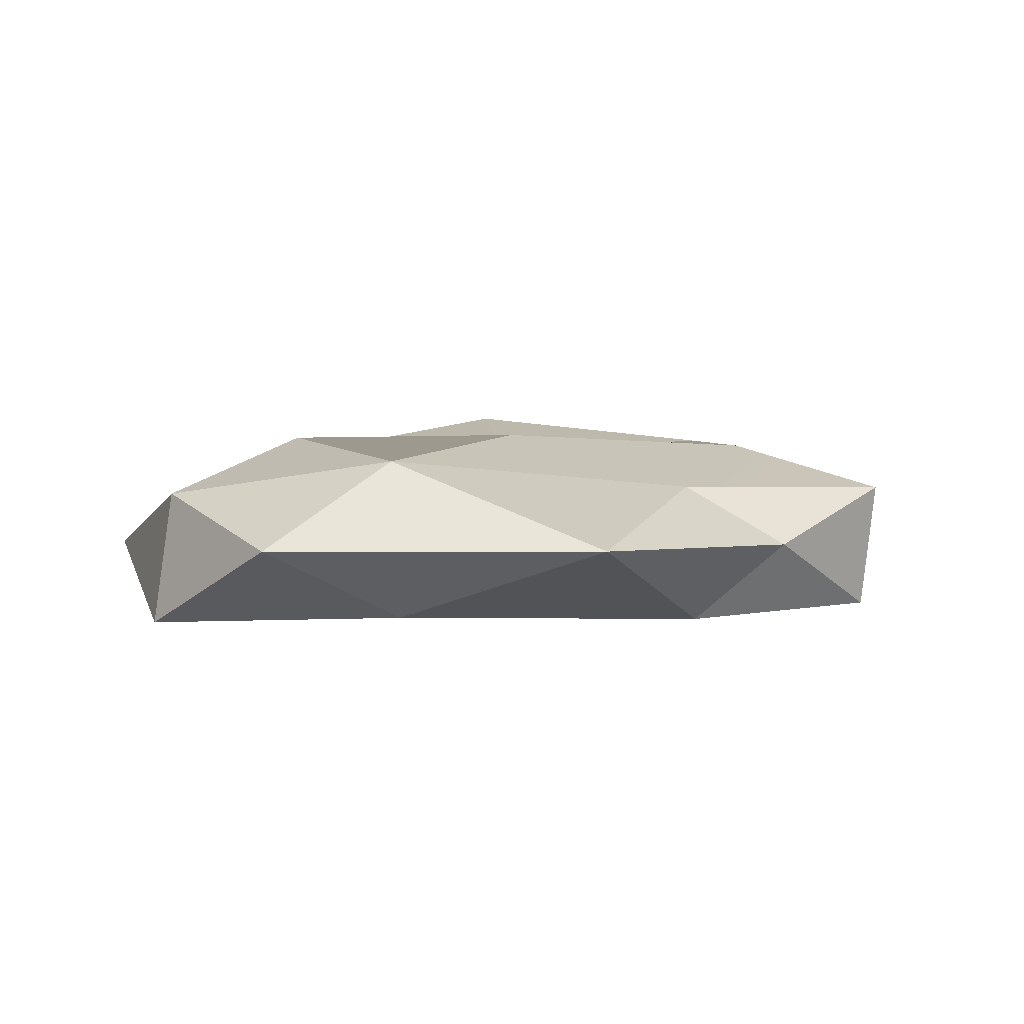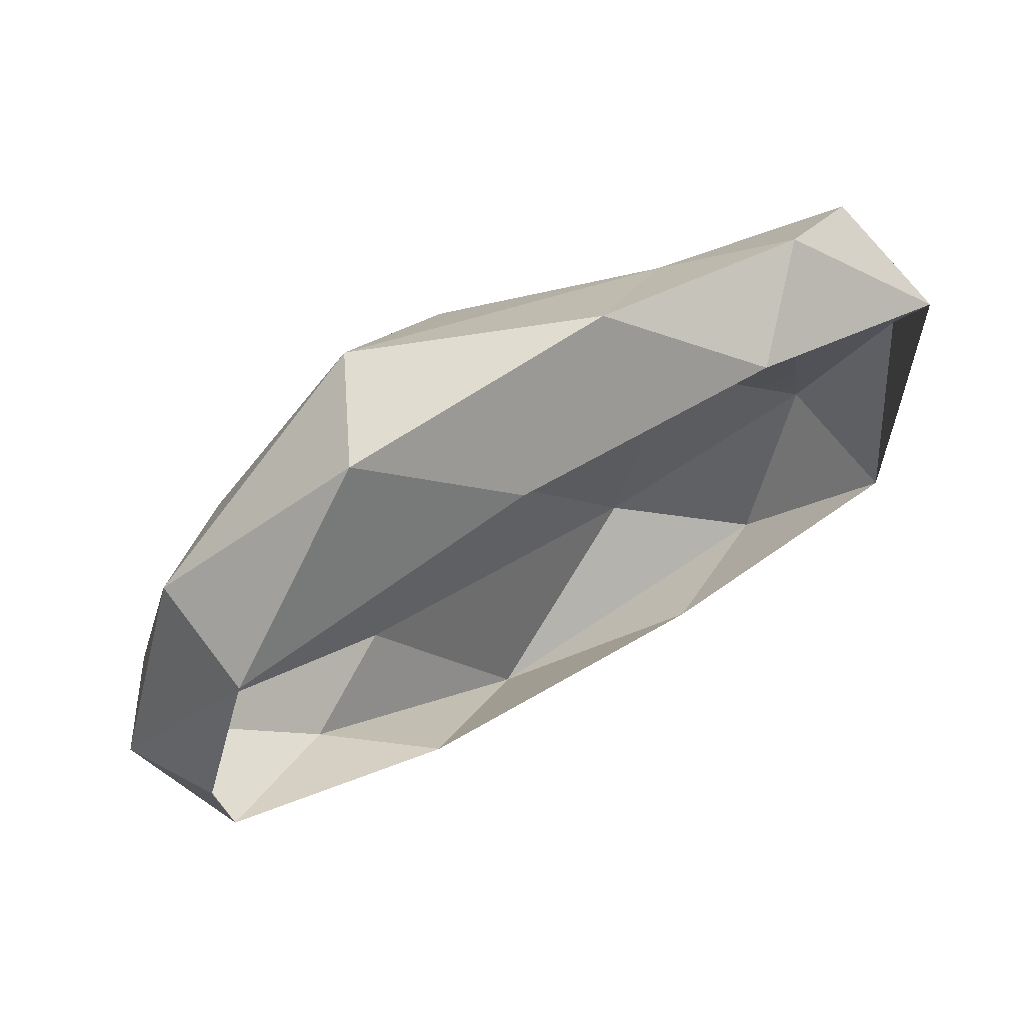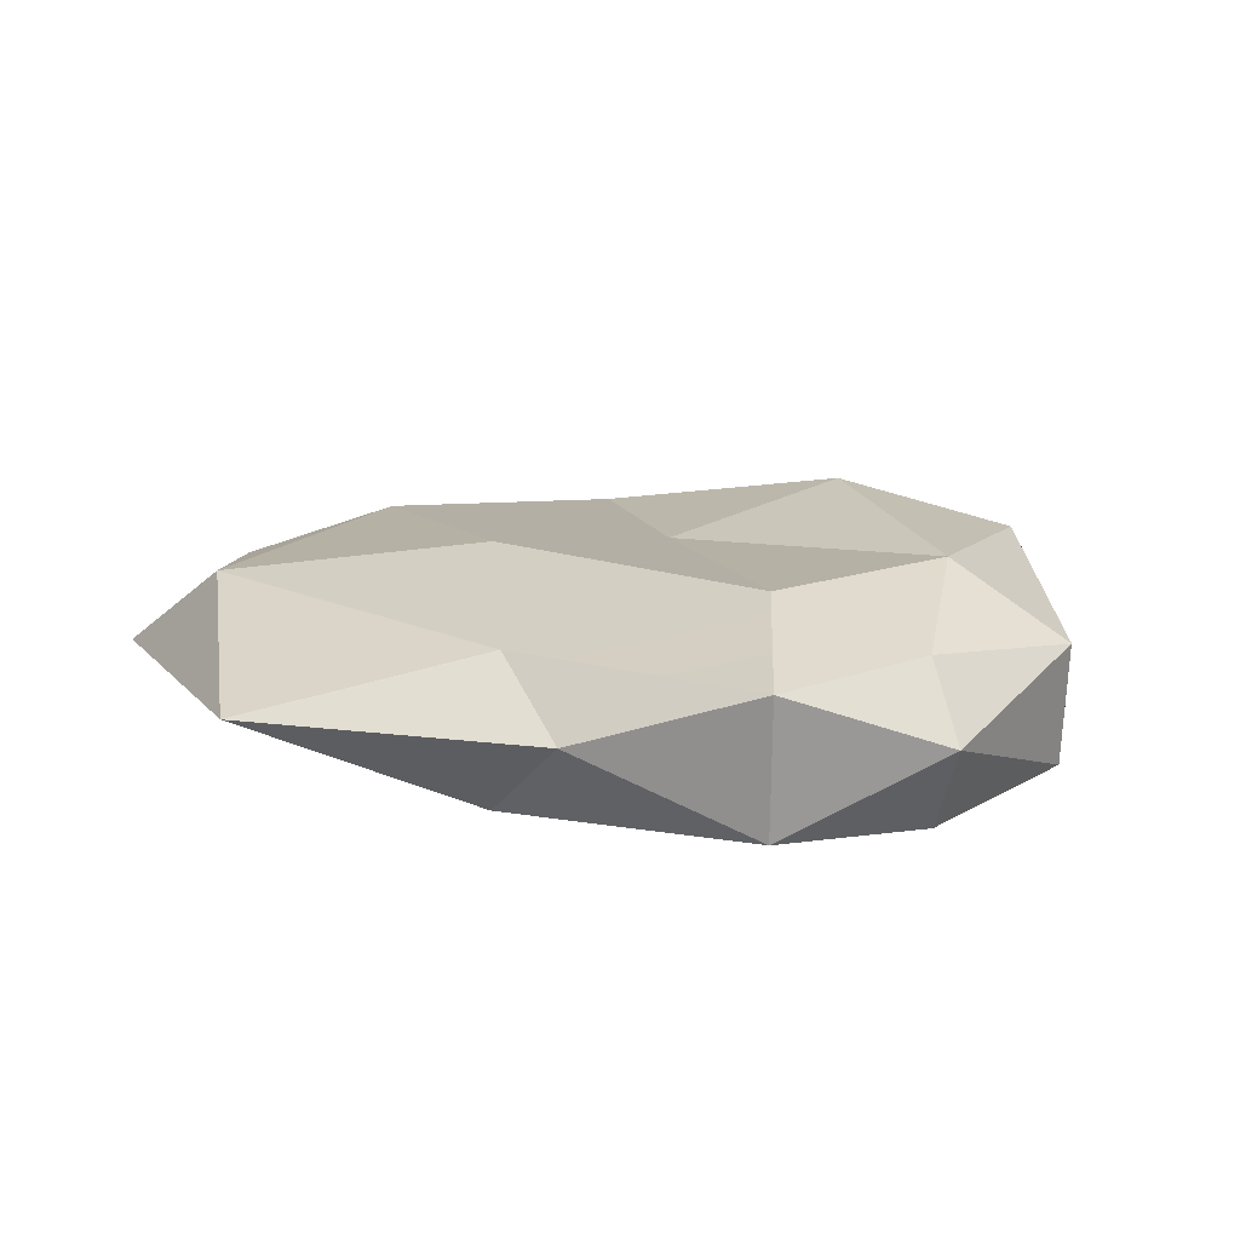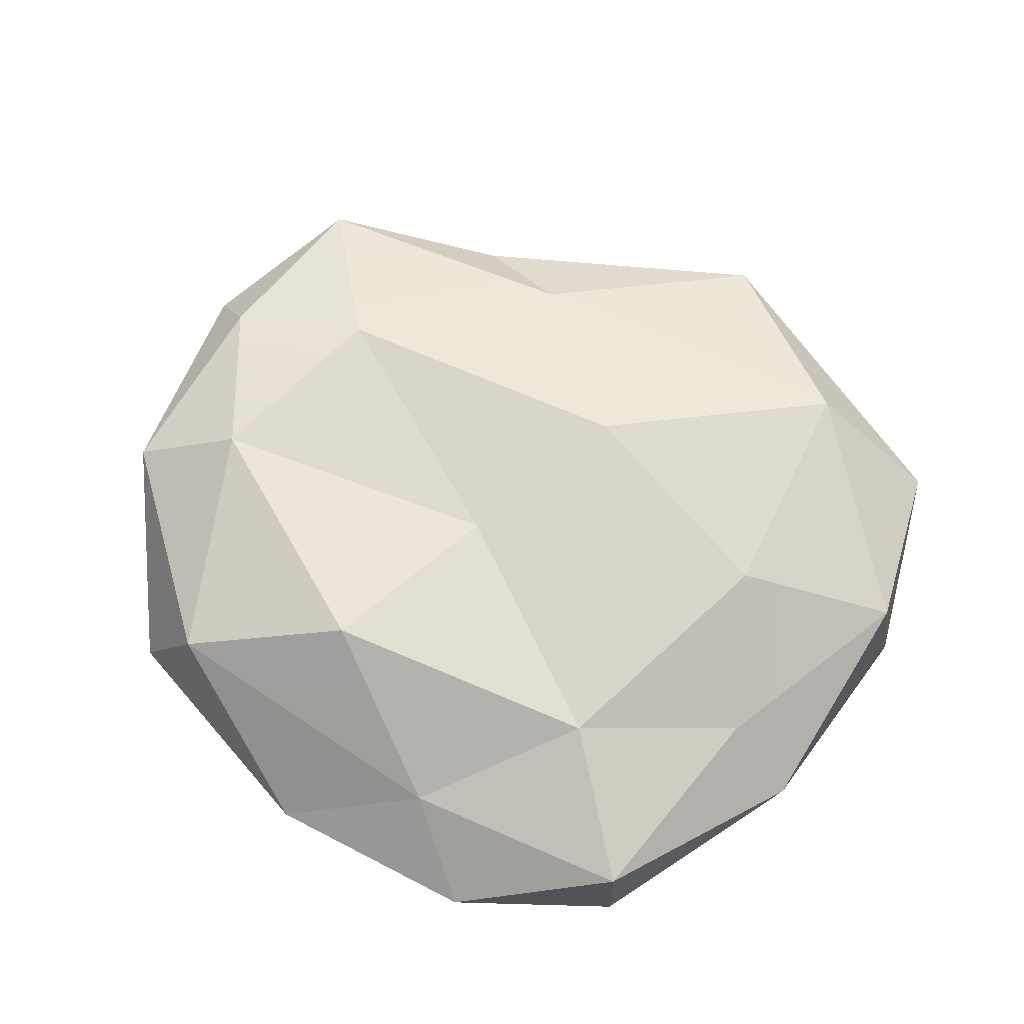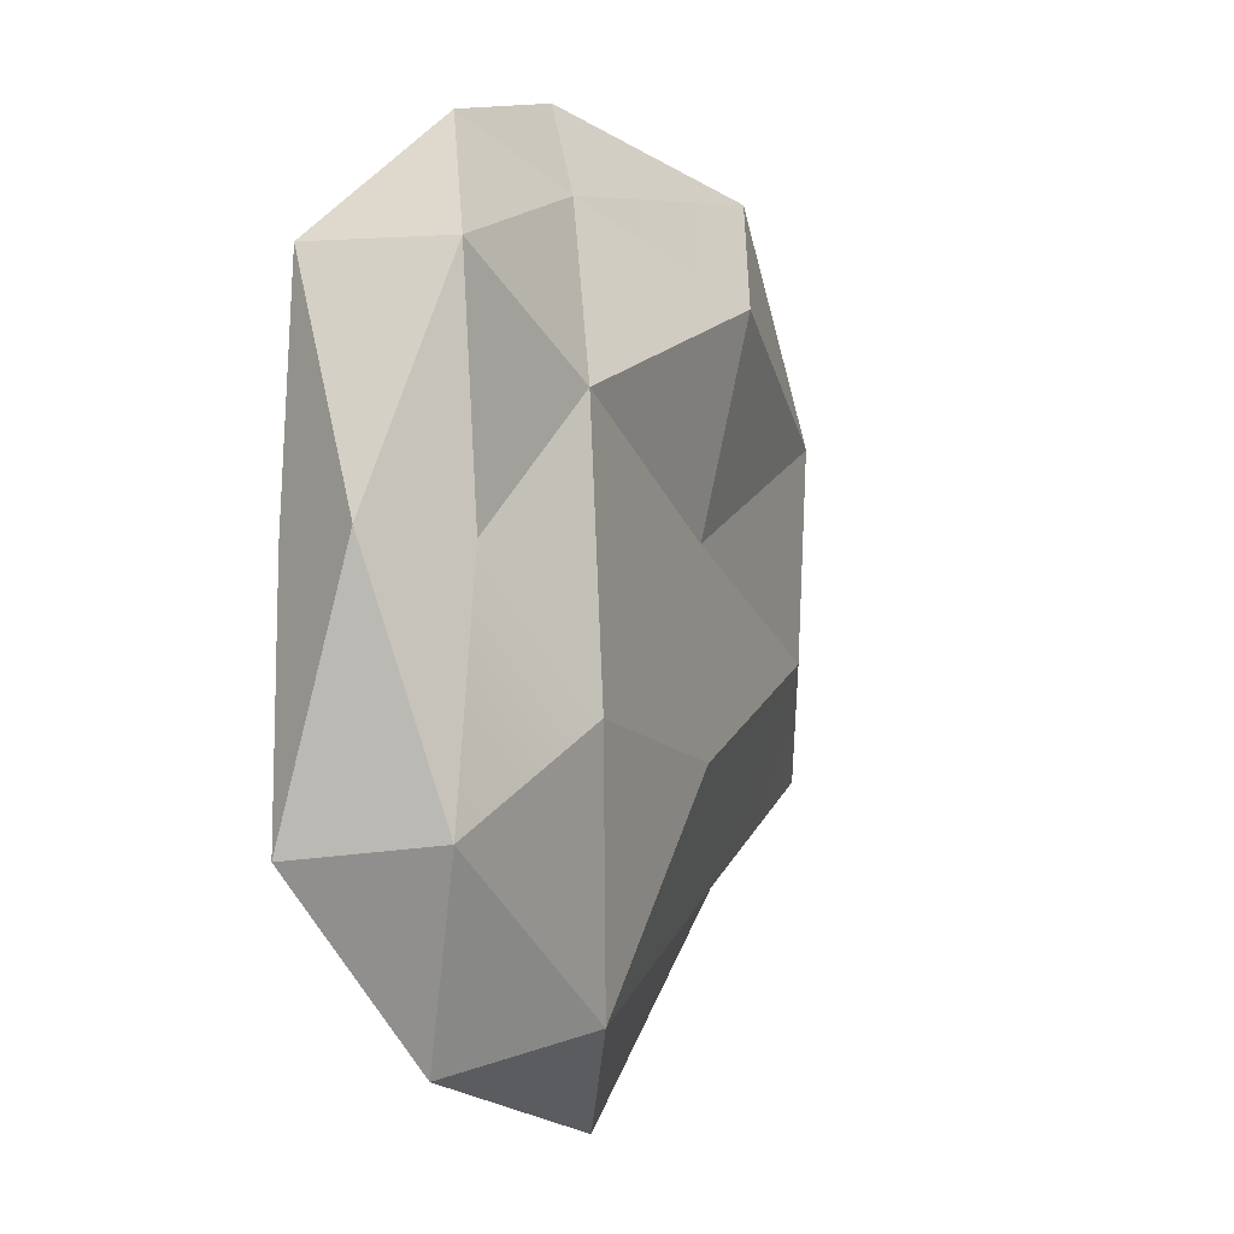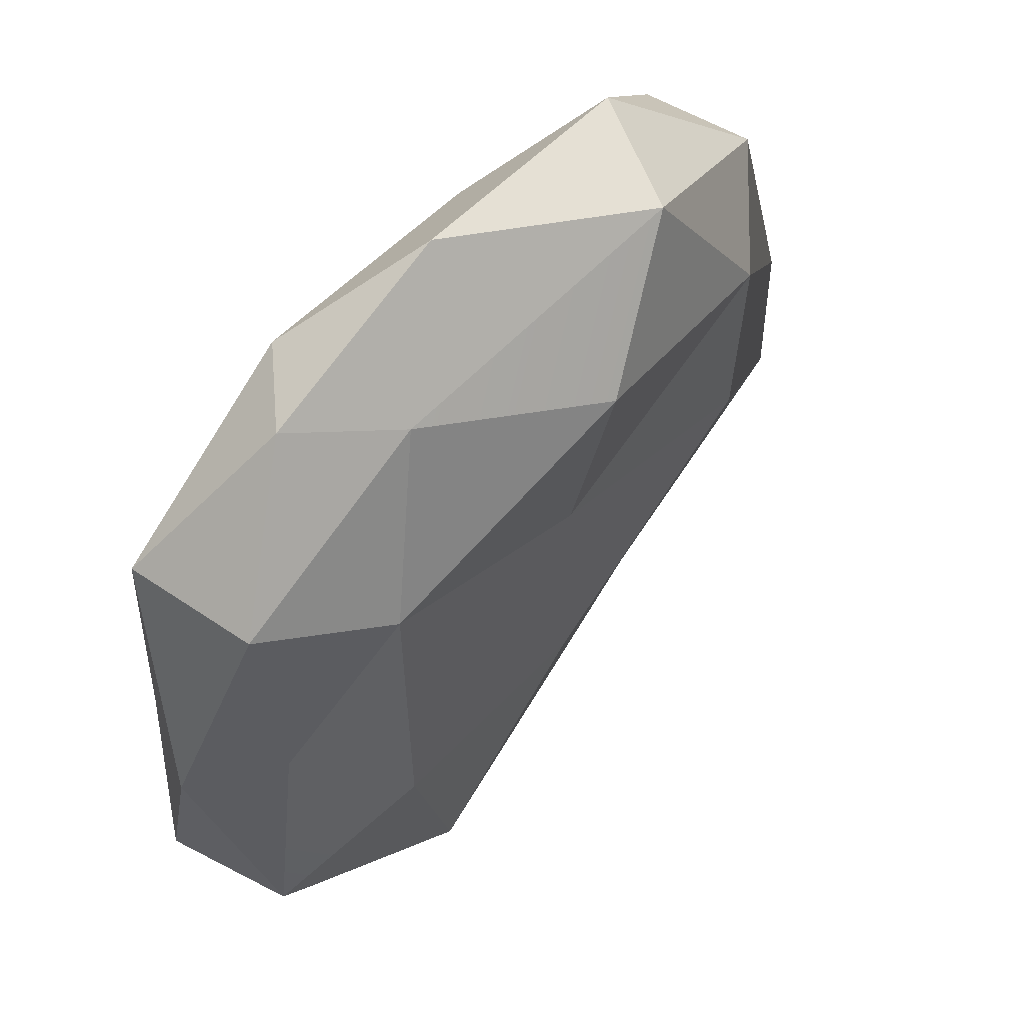
<metadata>
{"format":"obj","ext":"obj","renderer":"f3d","projection":"perspective","resolution":1024,"background":"white","views":[{"elev":0.8,"azim":171.1,"up":"+Y"},{"elev":68.5,"azim":-32.0,"up":"+Z"},{"elev":12.8,"azim":-121.9,"up":"+Y"},{"elev":71.5,"azim":45.5,"up":"+Y"},{"elev":-8.2,"azim":110.2,"up":"+Z"},{"elev":52.4,"azim":128.9,"up":"+Z"}]}
</metadata>
<code>
g hexGenCloud03
v -0.7679 0.3979 2.447
v 0.8486 0.3979 2.544
v 0.04038 -0.08022 1.986
v 1.623 -0.1485 1.986
v 2.175 0.3979 2.106
v 0.8486 0.3979 2.544
v 1.509 0.7793 1.804
v 2.175 0.3979 2.106
v 2.898 0.7622 1.235
v 2.949 -0.08592 1.269
v 2.175 0.3979 2.106
v 1.509 0.7793 1.804
v 2.898 0.7622 1.235
v -0.4093 1.087 2.248
v 0.3591 1.366 1.428
v 2.175 0.3979 2.106
v 2.949 -0.08592 1.269
v 1.623 -0.1485 1.986
v -2.208 -0.1258 0.2044
v -2.493 0.3979 0.1475
v -1.821 -0.04607 1.462
v -0.7679 0.3979 2.447
v -1.889 0.7053 1.462
v -0.4093 1.087 2.248
v 2.363 0.3979 -2.681
v 0.2225 0.3979 -2.989
v 1.452 -0.05176 -2.26
v -1.309 0.3979 -1.68
v 0.2225 0.3979 -2.989
v -0.6142 0.802 -1.64
v -2.208 -0.1258 0.2044
v -2.14 -0.06315 -0.86
v -2.493 0.3979 0.1475
v -1.309 0.3979 -1.68
v -2.14 -0.06315 -0.86
v -0.654 -0.1144 -1.737
v -2.14 0.8476 0.2158
v -2.236 0.7964 -0.9113
v -1.331 1.115 -0.2965
v -1.32 1.178 0.9842
v 2.75 0.785 -0.1827
v 2.926 0.7565 -1.611
v 3.279 0.3979 -0.177
v 2.363 0.3979 -2.681
v 2.926 0.7565 -1.611
v 1.526 0.9671 -2.431
v 2.363 0.3979 -2.681
v 1.452 -0.05176 -2.26
v 3.04 -0.103 -1.68
v 2.75 0.785 -0.1827
v 1.987 1.052 0.6768
v 2.05 1.149 -0.9625
v 2.926 0.7565 -1.611
v 1.987 1.052 0.6768
v 0.3591 1.366 1.428
v 0.4047 1.092 0.1475
v 0.4047 1.092 0.1475
v 0.5299 1.172 -1.048
v 2.05 1.149 -0.9625
v 1.987 1.052 0.6768
v -1.331 1.115 -0.2965
v 0.4047 1.092 0.1475
v 0.3591 1.366 1.428
v -1.32 1.178 0.9842
v -1.331 1.115 -0.2965
v 0.4047 1.092 0.1475
v -1.32 1.178 0.9842
v 2.05 1.149 -0.9625
v 0.5299 1.172 -1.048
v 1.526 0.9671 -2.431
v 2.926 0.7565 -1.611
v 2.05 1.149 -0.9625
v 1.526 0.9671 -2.431
v 2.926 0.7565 -1.611
v 2.363 0.3979 -2.681
v 3.04 -0.103 -1.68
v 3.04 -0.103 -1.68
v 2.932 -0.1485 -0.1713
v 3.279 0.3979 -0.177
v 2.949 -0.08592 1.269
v 2.926 0.7565 -1.611
v 3.04 -0.103 -1.68
v 3.279 0.3979 -0.177
v -2.236 0.7964 -0.9113
v -1.309 0.3979 -1.68
v -0.6142 0.802 -1.64
v -0.6142 0.802 -1.64
v 0.5299 1.172 -1.048
v -1.331 1.115 -0.2965
v -2.236 0.7964 -0.9113
v 1.526 0.9671 -2.431
v -2.14 -0.06315 -0.86
v -1.309 0.3979 -1.68
v -2.236 0.7964 -0.9113
v -2.236 0.7964 -0.9113
v -2.14 0.8476 0.2158
v -2.493 0.3979 0.1475
v -2.14 -0.06315 -0.86
v -2.236 0.7964 -0.9113
v -2.493 0.3979 0.1475
v 0.2225 0.3979 -2.989
v 2.363 0.3979 -2.681
v 1.526 0.9671 -2.431
v 0.2225 0.3979 -2.989
v 1.526 0.9671 -2.431
v -0.6142 0.802 -1.64
v 0.2225 0.3979 -2.989
v -1.309 0.3979 -1.68
v -0.654 -0.1144 -1.737
v 0.2225 0.3979 -2.989
v -0.654 -0.1144 -1.737
v 1.452 -0.05176 -2.26
v -1.889 0.7053 1.462
v -2.14 0.8476 0.2158
v -1.32 1.178 0.9842
v -1.32 1.178 0.9842
v 0.3591 1.366 1.428
v -0.4093 1.087 2.248
v -1.889 0.7053 1.462
v -1.32 1.178 0.9842
v -0.4093 1.087 2.248
v -1.821 -0.04607 1.462
v -0.7679 0.3979 2.447
v 0.04038 -0.08022 1.986
v -2.493 0.3979 0.1475
v -2.14 0.8476 0.2158
v -1.889 0.7053 1.462
v -1.889 0.7053 1.462
v -0.7679 0.3979 2.447
v -1.821 -0.04607 1.462
v -2.493 0.3979 0.1475
v -1.889 0.7053 1.462
v -1.821 -0.04607 1.462
v 1.509 0.7793 1.804
v 0.3591 1.366 1.428
v 1.987 1.052 0.6768
v 1.987 1.052 0.6768
v 2.75 0.785 -0.1827
v 2.898 0.7622 1.235
v 1.509 0.7793 1.804
v 1.987 1.052 0.6768
v 2.898 0.7622 1.235
v 2.898 0.7622 1.235
v 2.75 0.785 -0.1827
v 3.279 0.3979 -0.177
v 2.898 0.7622 1.235
v 3.279 0.3979 -0.177
v 2.949 -0.08592 1.269
v 0.8486 0.3979 2.544
v -0.7679 0.3979 2.447
v -0.4093 1.087 2.248
v 0.8486 0.3979 2.544
v -0.4093 1.087 2.248
v 1.509 0.7793 1.804
v 0.8486 0.3979 2.544
v 2.175 0.3979 2.106
v 1.623 -0.1485 1.986
g hexGenCloud03_0
f 3 2 1
f 3 4 2
f 7 6 5
f 10 9 8
f 13 12 11
f 12 15 14
f 18 17 16
f 21 20 19
f 24 23 22
f 27 26 25
f 30 29 28
f 33 32 31
f 36 35 34
f 39 38 37
f 40 39 37
f 43 42 41
f 46 45 44
f 49 48 47
f 52 51 50
f 52 50 53
f 56 55 54
f 59 58 57
f 59 57 60
f 57 58 61
f 64 63 62
f 67 66 65
f 70 69 68
f 73 72 71
f 76 75 74
f 79 78 77
f 80 78 79
f 83 82 81
f 86 85 84
f 89 88 87
f 89 87 90
f 87 88 91
f 94 93 92
f 97 96 95
f 100 99 98
f 103 102 101
f 106 105 104
f 109 108 107
f 112 111 110
f 115 114 113
f 118 117 116
f 121 120 119
f 124 123 122
f 127 126 125
f 130 129 128
f 133 132 131
f 136 135 134
f 139 138 137
f 142 141 140
f 145 144 143
f 148 147 146
f 151 150 149
f 154 153 152
f 157 156 155

</code>
